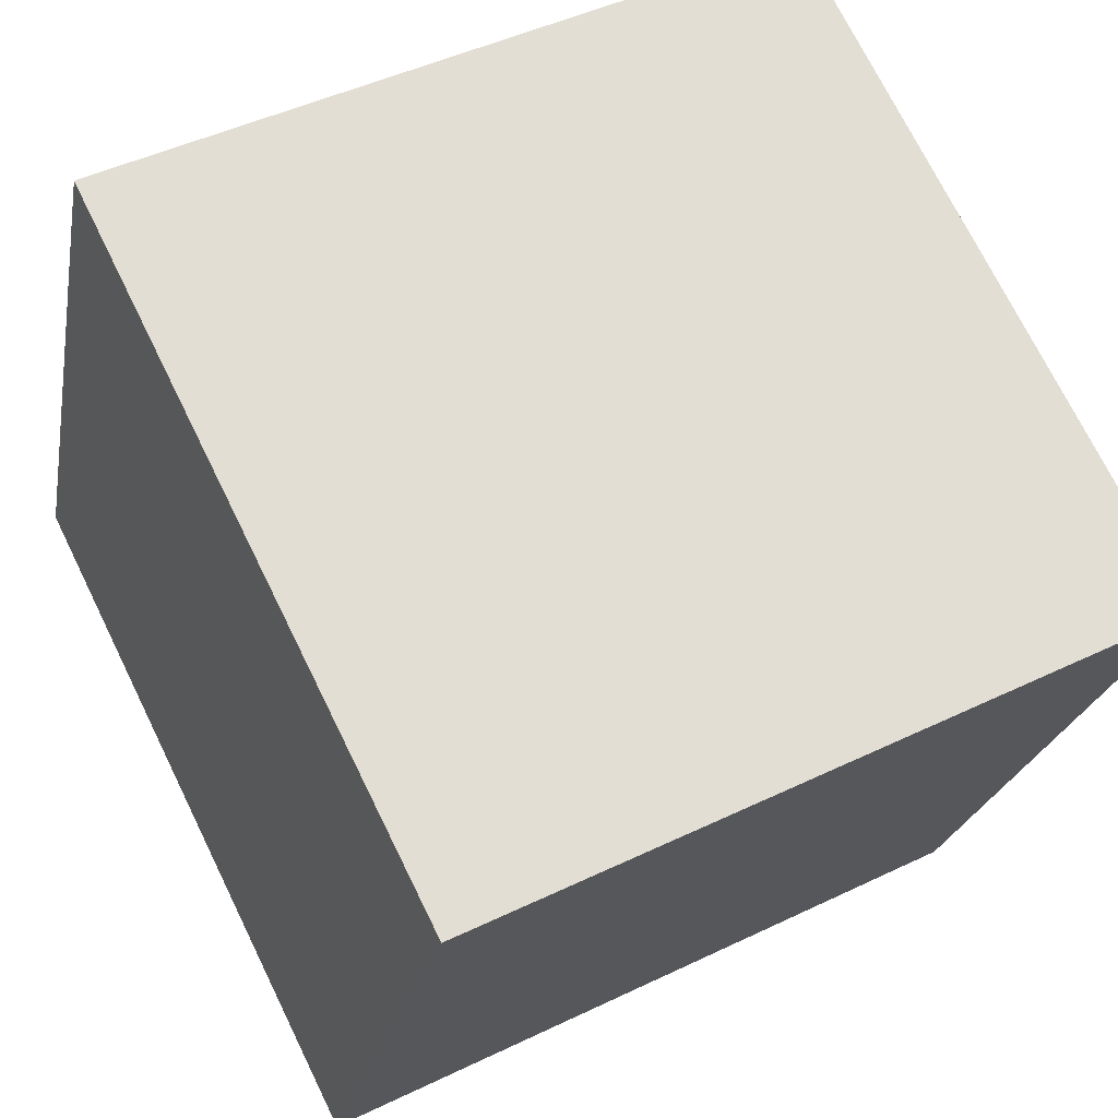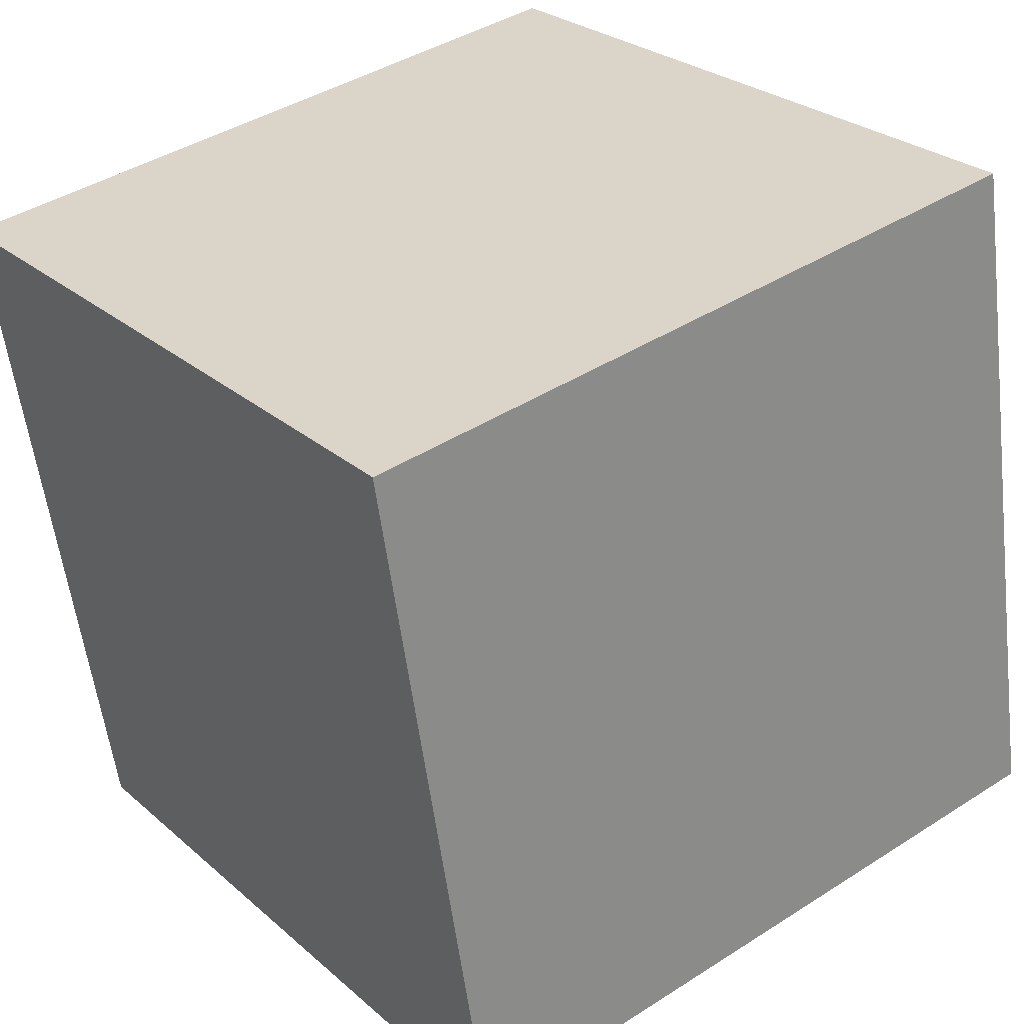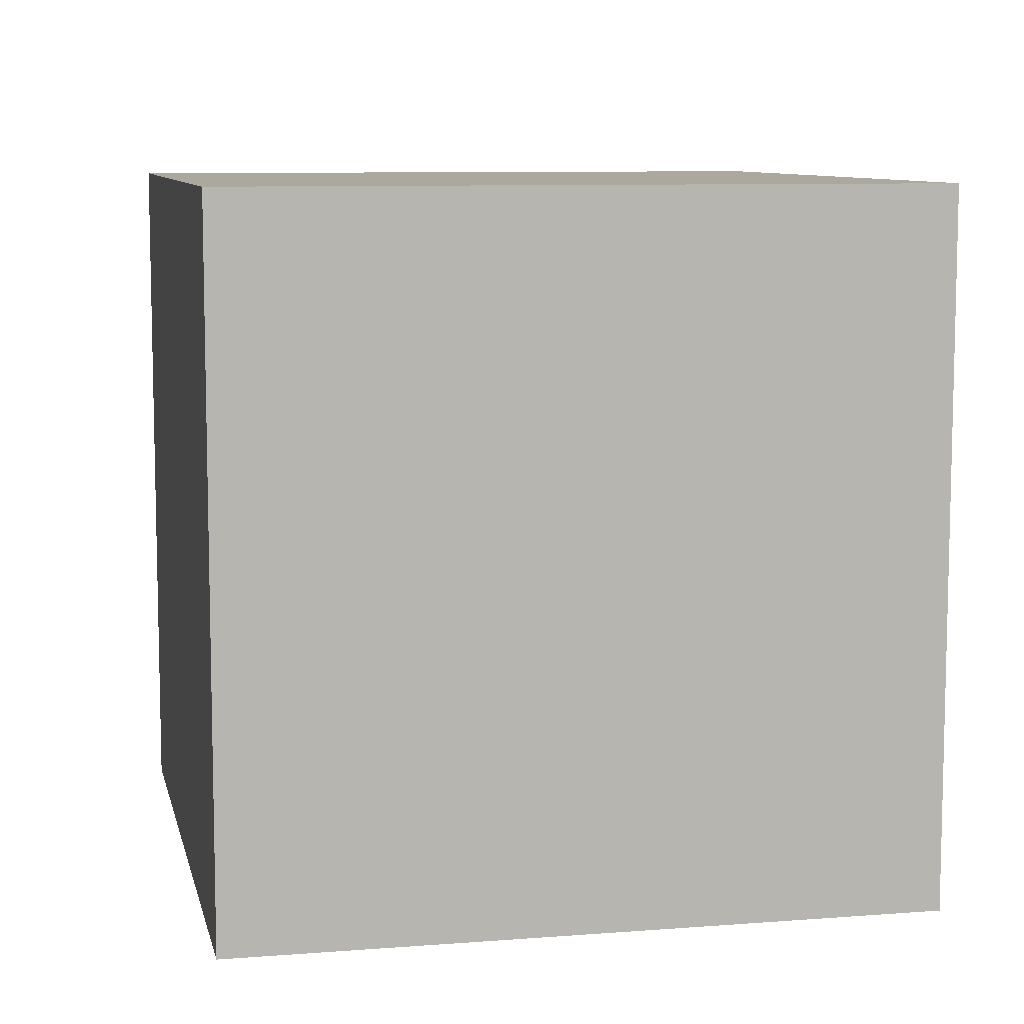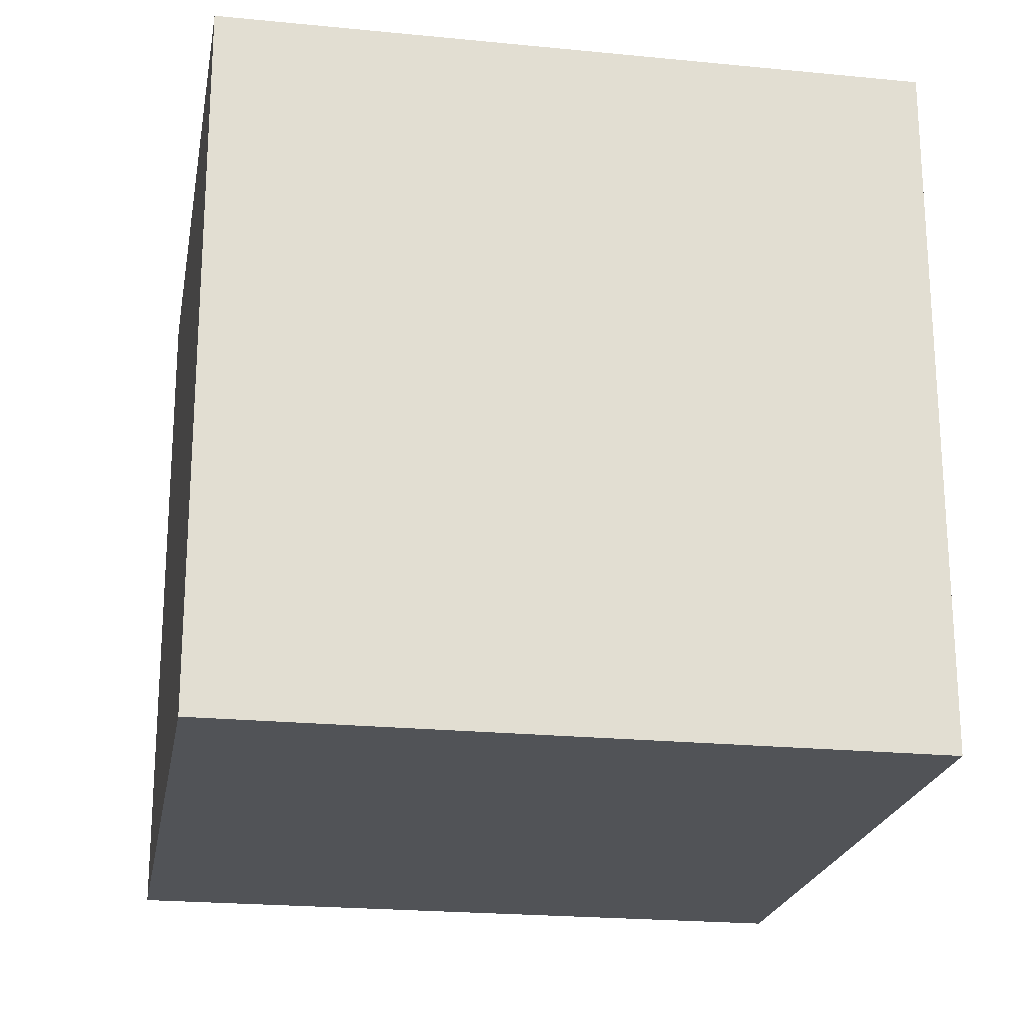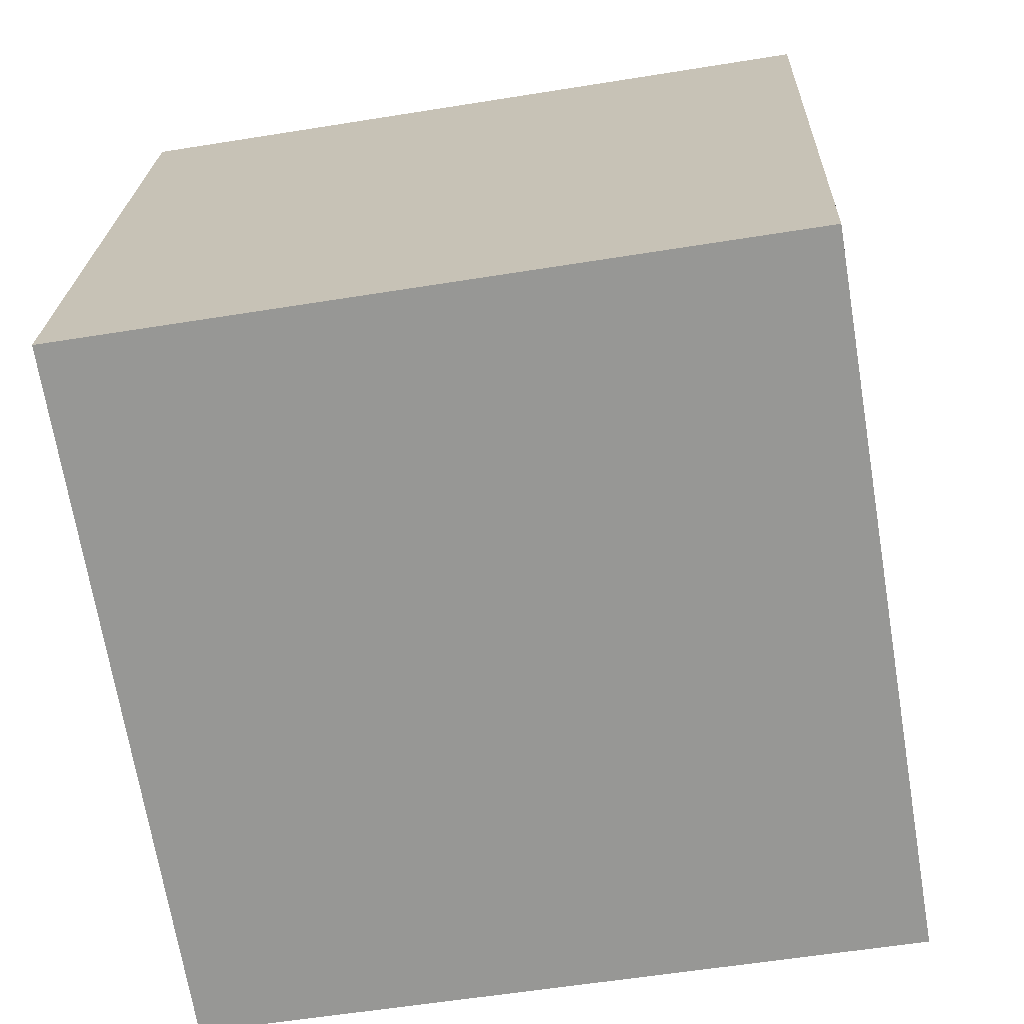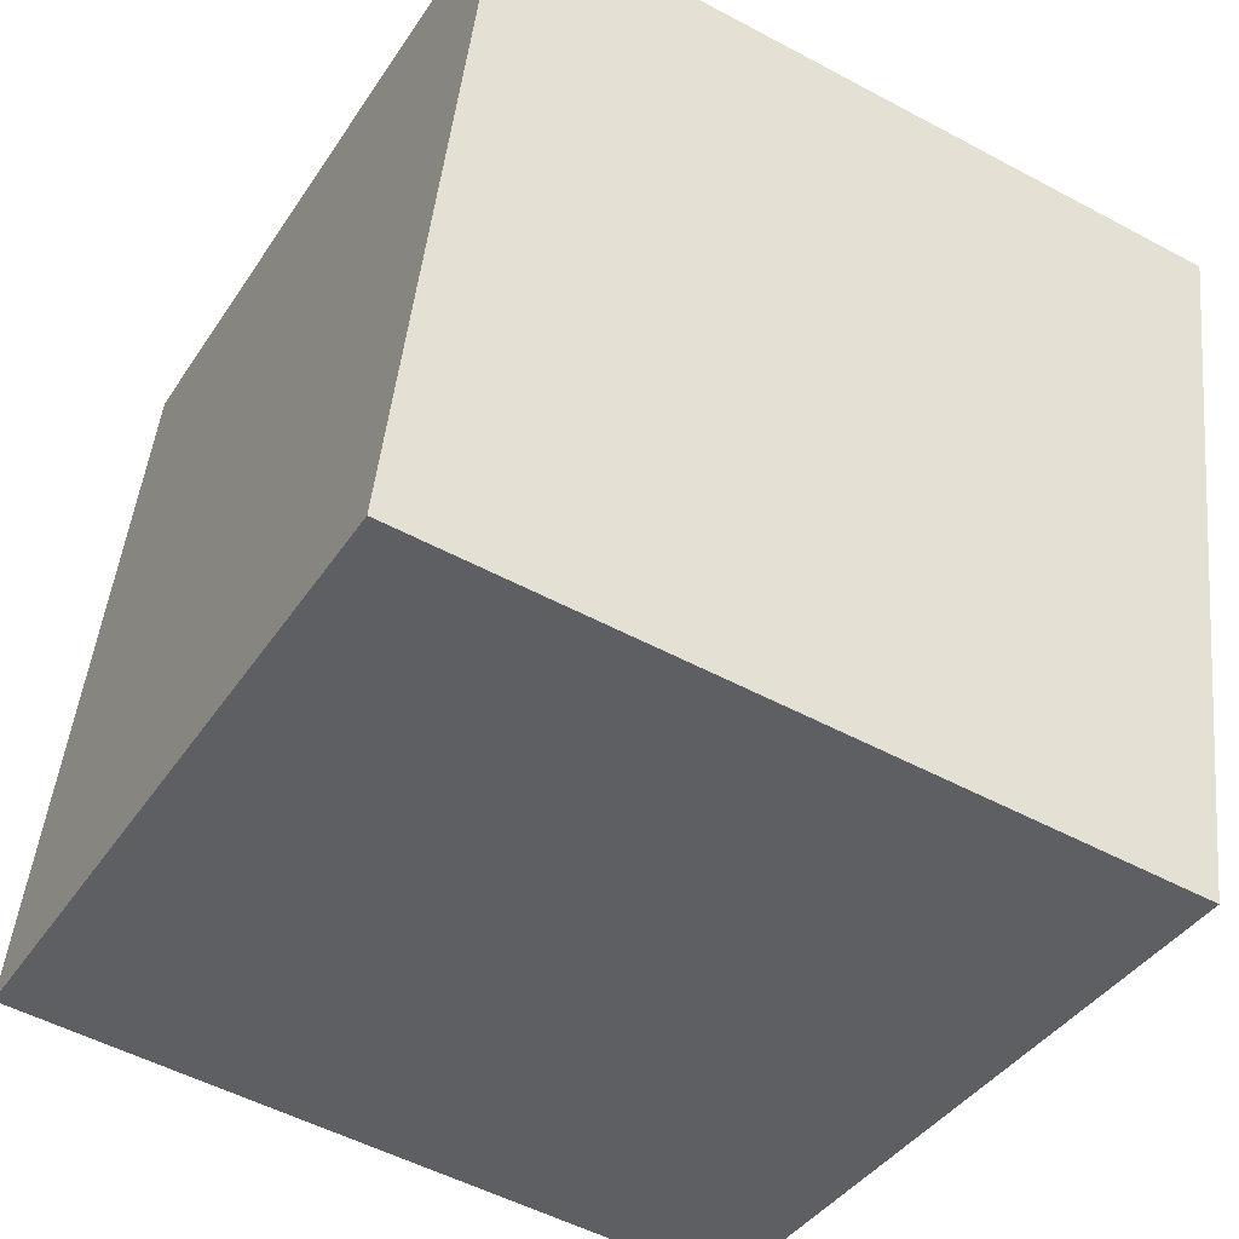
<metadata>
{"format":"obj","ext":"obj","renderer":"f3d","projection":"perspective","resolution":1024,"background":"white","views":[{"elev":72.5,"azim":-26.2,"up":"+Y"},{"elev":41.4,"azim":-127.8,"up":"+Y"},{"elev":8.7,"azim":-113.8,"up":"+Z"},{"elev":-21.8,"azim":-111.7,"up":"+Z"},{"elev":-56.7,"azim":-80.4,"up":"+Y"},{"elev":-52.1,"azim":59.9,"up":"+Y"}]}
</metadata>
<code>
o Cube
v -1.184 -0.7736 -1
v -1.184 -0.7736 1
v -0.7736 1.184 1
v -0.7736 1.184 -1
v 0.7736 -1.184 -1
v 0.7736 -1.184 1
v 1.184 0.7736 1
v 1.184 0.7736 -1
f 1 2 4
f 5 8 7
f 1 5 2
f 2 6 3
f 3 7 8
f 5 1 4
f 2 3 4
f 6 5 7
f 5 6 2
f 6 7 3
f 4 3 8
f 8 5 4

</code>
